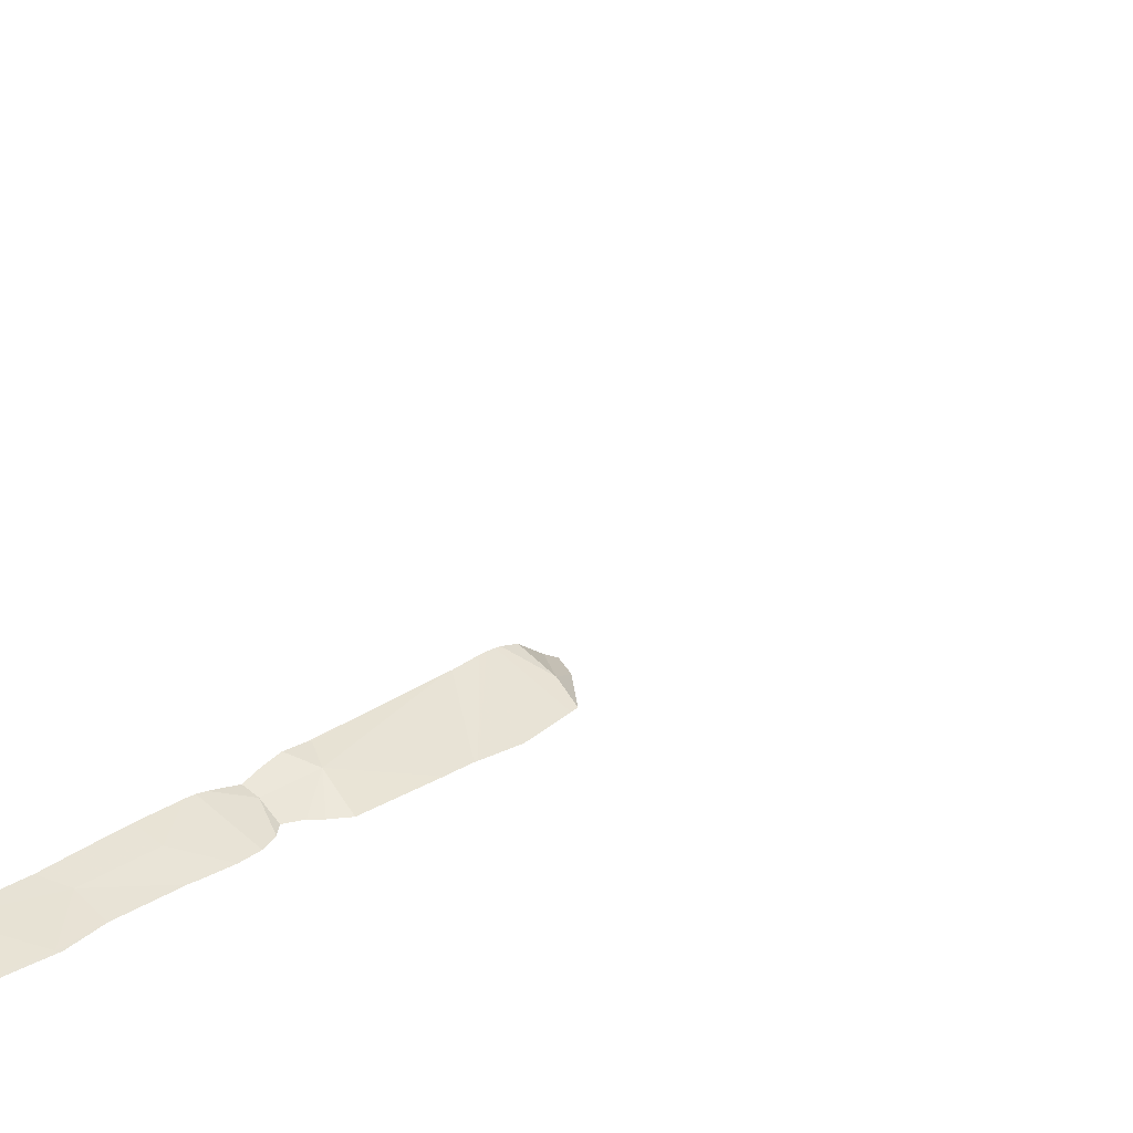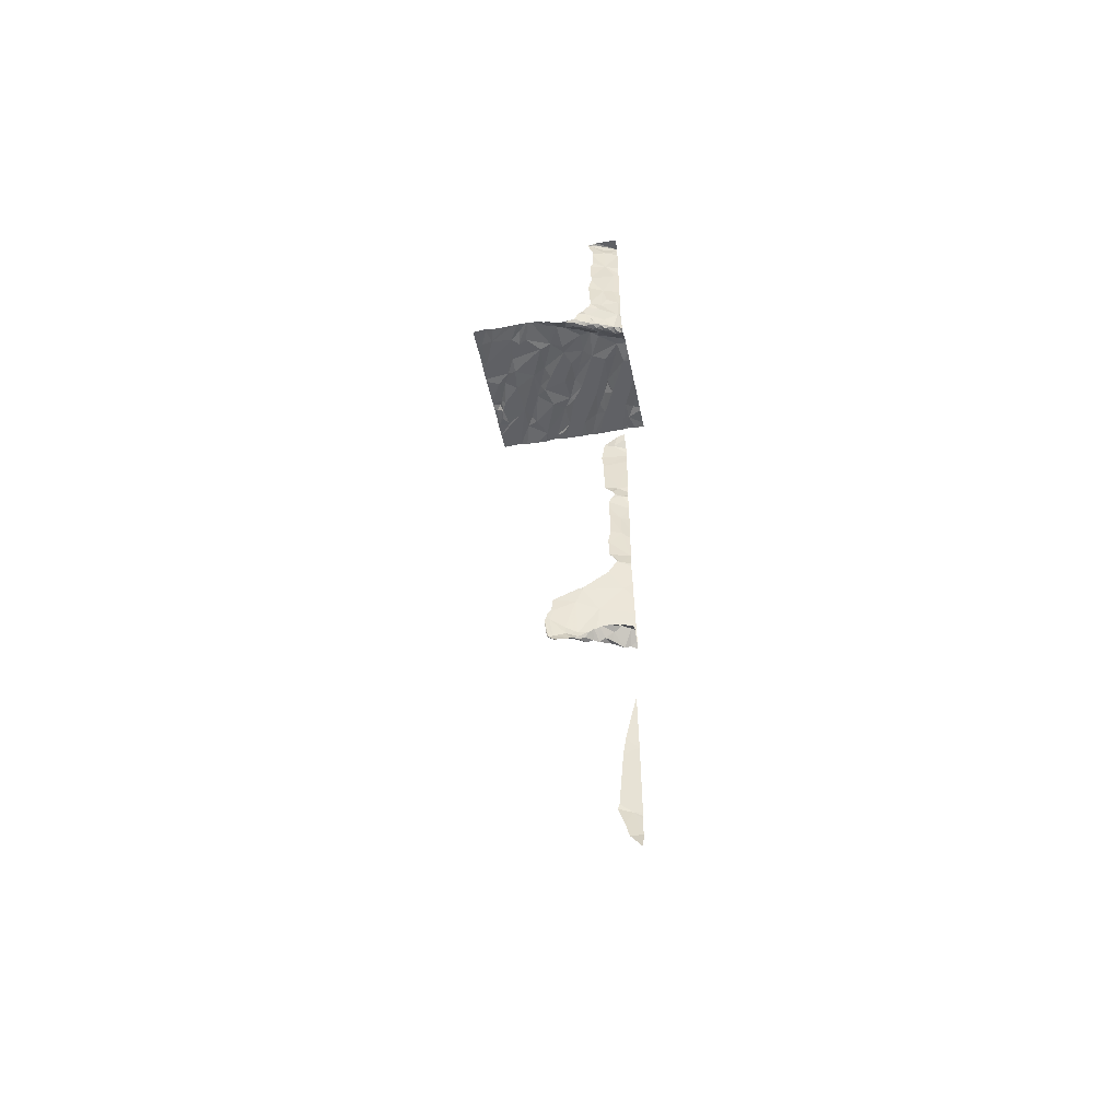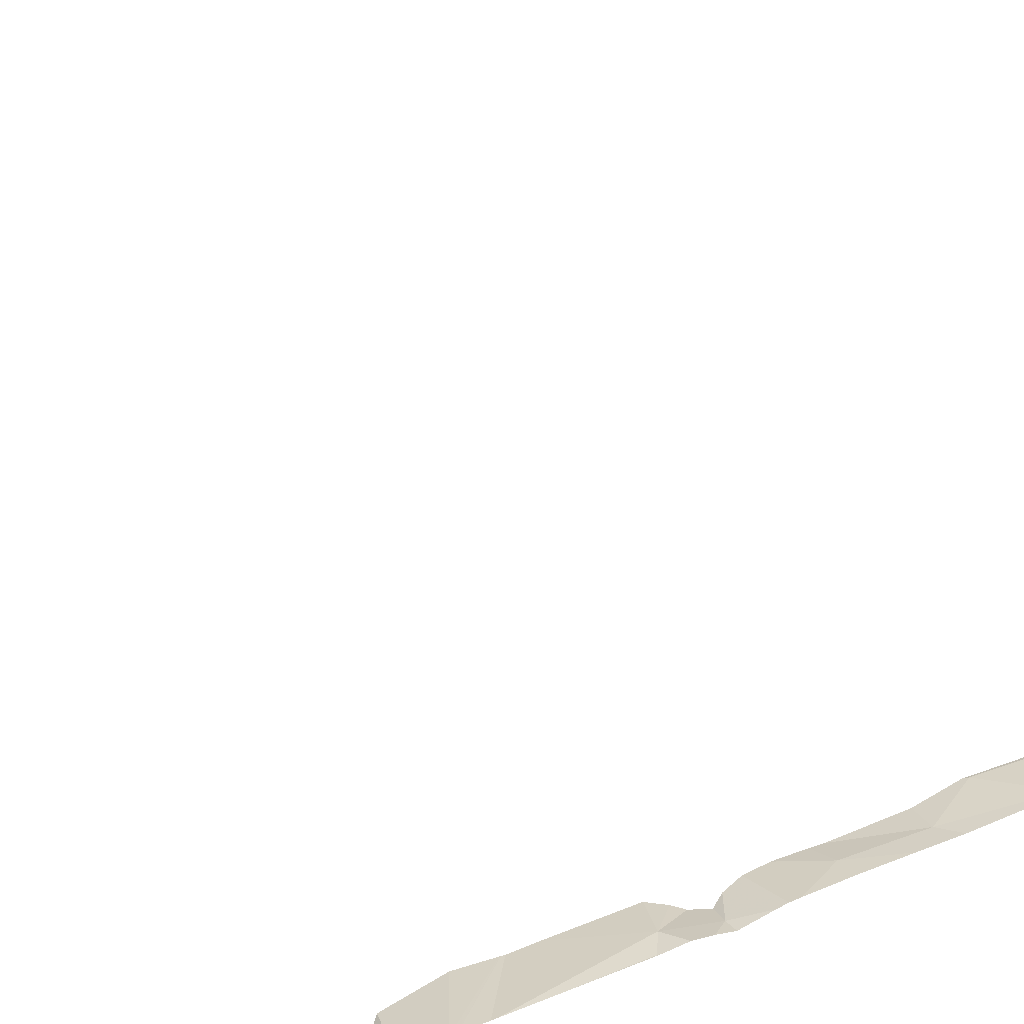
<metadata>
{"format":"obj","ext":"obj","renderer":"f3d","projection":"perspective","resolution":1024,"background":"white","views":[{"elev":27.1,"azim":-135.3,"up":"+Y"},{"elev":-51.8,"azim":11.4,"up":"+Z"},{"elev":50.8,"azim":63.5,"up":"+Y"}]}
</metadata>
<code>
v -124.7 260.6 494.5
v -123.8 260.6 491.4
v -123.8 260.6 491.7
v -124.7 260.6 494.6
v -123.9 260.7 495
v -123.9 260.6 495.3
v -123.8 260.7 496.8
v -123.9 260.7 496.7
v -124 260.6 496.3
v -123.8 260.6 496.5
v -124 260.6 495.7
v -123.9 260.6 497.5
v -125.4 262.5 500.7
v -124.5 260.6 494.9
v -124.6 260.6 494.9
v -123.8 260.7 495.5
v -123.8 260.6 495.9
v -123.9 260.6 496.2
v -124 260.6 496.7
v -123.8 260.7 494.3
v -124 260.6 495.7
v -124.2 260.6 500.6
v -124 260.6 495.5
v -124.7 260.6 494.5
v -124 260.6 497.5
v -125.4 262.5 500.7
v -123.8 260.6 492.5
v -124 260.6 496.2
v -124.1 260.6 501.3
v -123.9 260.7 501.8
v -123.9 262.5 500.6
v -124.3 260.6 495
v -123.8 260.7 502.3
v -124.1 260.6 501.4
v -123.9 260.6 502.1
v -124 260.6 496.2
v -124.3 260.6 494.2
v -124.1 262.5 500.6
v -124 260.6 495.2
v -124 260.6 497
v -123.9 260.6 494.3
v -123.9 260.6 496.5
v -124 260.6 495.5
v -124.6 260.6 494.8
v -124.6 260.6 494.7
v -124.6 260.6 494.7
v -124 260.6 497.5
v -124 260.6 502.3
v -124.6 260.6 494.3
v -124.6 260.6 494.3
v -124.6 260.6 494.3
v -124.3 260.7 494.2
v -124.3 260.6 494.2
v -124.3 260.6 494.2
v -123.9 262.5 500.6
v -123.9 260.6 491.3
v -124.1 260.7 494.7
v -124.4 260.6 494.3
v -124.5 260.7 494.4
v -124.3 260.7 494.4
v -124.4 260.7 494.4
v -124.4 260.6 494.8
v -124 260.6 495.7
v -124.2 260.7 494.4
v -124 260.7 501.2
v -123.8 260.7 501.2
v -123.8 260.7 501.6
v -124.2 260.6 500.6
v -124.5 260.7 500.5
v -124.4 260.6 500.4
v -124.3 260.7 500.4
v -124.3 260.6 500.4
v -124.4 260.7 500.4
v -123.8 260.7 500.6
v -124 260.7 500.8
v -124.2 260.7 494.2
v -125.7 262.5 500.6
v -124.4 260.6 494.2
v -124 260.7 494.2
v -124 260.7 494.3
v -124.1 260.7 494.2
v -124.5 260.7 494.5
v -124.6 260.6 494.6
v -124.6 260.6 494.7
v -124.3 260.6 495
v -124.5 262.5 500.6
v -124.8 262.5 500.6
v -124.5 262.5 500.6
v -124 260.6 495.5
v -124 262.5 500.6
v -124.7 260.7 500.5
v -124.6 260.7 500.5
v -125 262.5 500.6
v -123.8 262.5 500.6
v -123.8 262.5 500.6
v -123.9 260.7 500.9
v -123.8 260.7 500.9
v -124 260.6 500.7
v -124.1 260.6 502.3
v -124 260.7 502.2
v -124.2 260.7 500.4
v -124.3 260.6 500.4
v -124.3 260.8 500.5
v -124.2 260.6 500.4
v -124.1 260.8 500.4
v -124.1 260.7 500.4
v -124.1 260.8 500.4
v -124.1 260.7 500.4
v -124 260.7 500.5
v -124.1 260.7 500.5
v -124.1 260.8 500.5
v -124.1 260.7 494.2
v -124 260.6 494.3
v -123.9 260.8 494.2
v -124.2 260.7 494.3
v -124 260.8 494.2
v -125.6 262.5 500.7
v -125.5 262.5 500.7
v -124.7 260.8 500.5
v -125.2 262.5 500.6
v -124.6 262.5 500.6
v -124.4 262.5 500.6
v -125.5 260.8 500.6
v -125.5 260.6 500.6
v -125.1 262.5 500.6
v -124.9 262.5 500.6
v -125.1 262.5 500.6
v -125.4 262.5 500.6
v -125.1 260.7 500.6
v -125.2 260.8 500.6
v -125.1 260.9 500.6
v -124.3 260.6 494.2
v -124.4 260.6 494.2
v -124.6 260.6 494.2
v -124.5 260.6 494.2
v -124.1 260.6 500.8
v -124.6 260.6 500.4
v -124.1 260.6 501.2
v -123.9 260.8 500.4
v -123.8 260.8 500.5
v -123.9 260.6 491.5
v -124.4 260.6 500.4
v -124 260.6 491.7
v -124.1 260.6 500.8
v -124.5 260.6 500.4
v -123.9 261.1 500.6
v -123.8 261 500.5
v -123.8 260.9 494.2
v -123.8 260.8 494.3
v -124.4 260.6 500.4
v -123.8 260.9 500.4
v -124.3 260.6 500.5
v -124.3 260.6 500.6
v -123.8 260.9 500.4
v -123.8 260.8 494.2
v -124.1 260.6 501.4
v -123.8 261.4 500.5
v -123.9 260.9 500.4
v -124 260.6 495.9
v -124.3 260.9 500.6
v -124 260.8 494.3
v -123.9 260.8 500.4
v -123.9 260.8 500.4
v -124 260.8 500.4
v -123.9 261 500.5
v -123.9 261.3 500.6
v -124 260.7 500.4
v -124 260.7 500.4
v -124.3 261.1 500.6
v -124.2 260.9 500.6
v -124.7 261 500.6
v -124 260.8 500.4
v -124.1 261.3 500.5
v -124.6 261 500.5
v -124.6 261.1 500.6
v -124.1 260.9 500.5
v -124.2 261.2 500.5
v -124.5 261.3 500.6
v -124.9 261.3 500.6
v -124.4 261.4 500.6
v -123.8 260.7 495.5
v -125.6 261.1 500.6
v -123.8 260.6 497.6
v -124.8 261.5 500.6
v -125.6 260.8 500.6
v -125.4 261.3 500.6
v -123.8 260.7 497.3
v -125 260.8 500.5
v -124.9 261 500.5
v -125 261.4 500.6
v -125.3 261.1 500.6
v -125.3 261.3 500.6
v -123.9 260.6 494.3
v -123.8 260.6 494.2
v -123.8 262 500.6
v -123.8 260.6 494.3
v -123.8 260.6 497.6
v -124.6 261.6 500.6
v -124.5 261.6 500.6
v -124.3 261.8 500.6
v -124.1 261.7 500.6
v -124.2 262.2 500.6
v -124.1 261.9 500.6
v -124.2 261.9 500.6
v -124.4 261.7 500.6
v -124.6 261.9 500.6
v -124.6 261.9 500.6
v -124.3 262 500.6
v -124.1 261.7 500.6
v -123.9 262.1 500.6
v -124.9 261.7 500.6
v -125.3 261.6 500.6
v -125.3 261.9 500.6
v -125.5 261.8 500.6
v -124.9 261.9 500.6
v -125.2 262.1 500.6
v -125.1 261.8 500.6
v -123.8 260.7 495.3
v -125.5 261.7 500.6
v -125.5 261.4 500.6
v -125.4 261.5 500.6
v -123.8 260.7 497
v -125.6 261.8 500.7
v -125.6 261.9 500.6
v -125.6 261.9 500.6
v -125 261.6 500.6
v -125.1 262.1 500.6
v -123.9 262.3 500.6
v -123.8 262.2 500.6
v -123.9 260.6 502.3
v -124.3 262.2 500.6
v -124.5 262.3 500.6
v -124.7 262.3 500.6
v -124 262.4 500.6
v -124.7 262 500.6
v -123.8 260.6 491.4
v -125.5 262.1 500.6
v -125.6 262.1 500.6
v -125.3 262.2 500.6
v -125.6 262 500.6
v -123.8 260.7 495.1
v -125 262.4 500.6
v -124.9 262.4 500.6
v -124.8 262.4 500.6
v -123.8 260.7 491.6
v -125.7 260.8 500.6
v -124.8 262.5 500.6
v -125.7 261 500.6
v -125.7 261.2 500.6
v -125.7 261.2 500.6
v -125.7 260.9 500.6
v -125.7 260.9 500.6
v -125.7 261.3 500.6
v -125.7 261.8 500.6
v -125.7 261.7 500.6
v -125.7 261.4 500.6
v -125.7 261.5 500.6
v -125.7 261.8 500.6
v -125.7 261.8 500.6
v -125.7 262.3 500.6
v -125.7 262.1 500.6
v -125.7 262.4 500.6
v -125.7 262.3 500.6
v -125.7 262 500.6
v -125.7 262.1 500.6
v -125.7 262.1 500.6
v -123.8 260.7 495.8
v -123.8 260.7 496
v -123.8 260.7 496.8
v -123.8 260.7 494.3
v -123.8 260.7 494.3
v -123.8 260.7 496.2
v -123.8 260.6 491.4
v -123.8 260.6 492.6
v -123.8 260.6 492.5
v -123.8 260.6 492.5
v -123.8 260.7 491.7
v -123.8 260.7 502.3
v -124 262.5 500.6
v -123.8 260.7 502.3
v -123.8 260.7 502.2
v -123.8 260.7 494.3
v -124.8 262.5 500.6
v -123.8 260.6 495.4
v -123.8 260.7 495.5
v -123.8 260.7 496.4
v -123.8 260.6 496.5
v -123.8 260.7 496.6
v -123.8 260.7 497.5
v -123.8 260.7 497.5
v -123.8 260.7 495.5
v -123.8 260.7 502.3
v -123.8 260.7 502.3
v -124.4 262.5 500.6
v -123.8 260.8 494.7
v -123.8 260.7 494.9
v -123.8 260.7 497.4
v -123.8 260.7 497.4
v -123.8 260.7 496.4
v -123.8 260.7 497.3
v -123.8 260.7 502.1
v -124 262.5 500.6
v -123.8 260.7 502.3
v -123.8 260.7 496.7
v -123.8 260.7 496.8
v -123.8 260.7 496.3
v -123.8 260.7 497.4
v -123.8 260.7 502.3
v -123.8 260.6 492.5
v -123.8 260.6 492.5
v -123.8 260.7 491.6
v -123.8 260.7 500.8
v -123.8 260.7 500.6
v -123.8 260.8 500.9
v -123.8 260.8 501
v -123.8 261.1 500.5
v -123.8 261 500.5
v -123.8 260.8 500.5
v -123.8 260.8 500.5
v -123.8 260.9 494.3
v -123.8 260.9 494.2
v -123.8 260.9 500.4
v -123.8 260.9 500.4
v -123.8 260.8 494.4
v -123.8 260.8 501.2
v -123.8 260.7 501.7
v -123.8 260.7 501.6
v -123.8 260.7 501.5
v -123.8 260.8 500.9
v -123.8 260.8 500.9
v -123.8 260.7 501.8
v -123.8 260.7 502.3
v -123.8 260.8 494.2
v -123.8 260.7 496.8
v -123.8 261.1 500.6
v -123.8 260.8 500.6
v -123.8 260.8 500.5
v -123.8 261.3 500.5
v -123.8 260.9 494.2
v -123.8 260.9 494.2
v -123.8 260.8 494.6
v -123.8 260.8 494.5
v -123.8 261.4 500.5
v -123.8 261.9 500.6
v -123.8 262 500.6
v -123.8 261.6 500.6
v -123.8 261.7 500.6
v -123.8 261.7 500.6
v -123.8 262 500.6
v -123.8 262.2 500.6
v -123.8 262.4 500.6
v -123.8 262.2 500.6
v -124 260.6 497.1
v -124.3 260.6 495
v -124.3 260.6 495
v -124.7 260.6 494.6
v -123.9 260.6 492.6
v -123.9 260.6 492.4
v -124 260.6 491.8
v -124.1 260.6 500.8
v -124.1 260.6 502
v -124.1 260.6 502
v -124 260.6 502.3
v -124.1 260.6 502.1
v -124.1 260.6 502.2
v -124 260.6 502.3
v -124.1 260.6 502.3
v -124.1 260.6 502.3
v -124.1 260.6 501.7
v -124.1 260.6 502.3
v -124.6 260.6 500.4
v -124.2 260.6 500.6
v -124.7 260.6 500.5
v -124.7 260.6 500.5
v -124.4 260.6 500.4
v -124.3 260.6 500.4
v -124.5 260.6 500.4
v -124.3 260.6 500.4
v -124.2 260.6 500.7
v -123.9 260.6 494.3
v -123.9 260.6 495.3
v -124 260.6 495.5
v -123.9 260.6 495.3
v -124 260.6 494.3
v -124.1 260.6 494.3
v -124 260.6 494.3
v -124.1 260.6 494.3
v -124.1 260.6 494.3
v -124.2 260.6 494.3
v -124.2 260.6 494.3
v -124.2 260.6 494.3
v -124.4 260.6 494.2
v -124.4 260.6 494.2
v -124.4 260.6 494.2
v -124.7 260.6 494.3
v -124.7 260.6 494.4
v -124.6 260.6 494.2
v -123.9 260.6 496.6
v -124 260.6 496.6
v -123.9 260.6 496.5
v -124.1 260.6 501.8
v -124.8 260.6 500.5
v -124.9 260.6 500.5
v -125.5 260.6 500.6
v -125.4 260.6 500.5
v -125.5 260.6 500.6
v -125.5 260.6 500.6
v -125.3 260.6 500.5
v -125.1 260.6 500.6
v -125.1 260.6 500.6
v -125.1 260.6 500.6
v -125 260.6 500.6
v -125 260.6 500.5
v -123.8 260.6 497.7
v -124.9 260.6 500.5
v -124.9 260.6 500.5
v -124 260.6 497.1
v -125.7 260.6 500.6
v -125.7 260.6 500.6
v -123.8 260.6 497.7
v -123.9 260.6 491.3
v -123.9 260.6 492.6
v -123.9 260.6 502.3
v -123.8 260.6 502.3
v -123.8 260.6 494.2
v -123.8 260.6 494.2
v -124 260.6 496.4
v -124 260.6 497.5
v -123.8 260.6 491.2
v -124 260.6 497.3
v -124 260.6 497.3
v -124 260.6 497.1
v -124 260.6 496.4
v -123.8 260.6 493.2
v -124 260.6 497.1
f 3 2 236
f 6 5 241
f 8 7 222
f 197 183 420
f 17 16 181
f 18 17 267
f 373 92 91
f 372 68 22
f 371 92 373
f 276 3 277
f 370 99 368
f 194 41 196
f 16 6 284
f 369 30 156
f 368 99 365
f 367 99 370
f 48 33 292
f 50 49 51
f 53 52 54
f 5 57 295
f 59 58 60
f 61 57 62
f 63 17 159
f 61 64 57
f 56 3 141
f 156 67 34
f 70 69 137
f 72 71 73
f 73 69 70
f 74 98 75
f 65 75 144
f 53 76 52
f 135 49 134
f 78 58 135
f 60 61 59
f 52 60 58
f 64 60 52
f 80 79 81
f 53 54 132
f 61 82 59
f 49 58 51
f 83 51 59
f 85 62 57
f 298 297 430
f 25 289 428
f 43 63 11
f 299 286 427
f 52 58 54
f 85 5 39
f 17 18 36
f 24 51 1
f 83 84 46
f 62 85 14
f 44 62 15
f 83 62 84
f 40 187 417
f 30 35 281
f 1 83 356
f 357 274 422
f 5 85 57
f 61 60 64
f 59 82 83
f 61 62 82
f 3 27 358
f 97 96 65
f 144 98 360
f 35 30 361
f 34 65 29
f 96 97 75
f 366 99 367
f 363 48 366
f 99 100 35
f 99 35 362
f 66 65 67
f 280 100 303
f 137 92 371
f 101 71 72
f 72 102 101
f 373 91 374
f 102 72 375
f 103 73 71
f 72 70 150
f 101 102 104
f 105 101 106
f 70 72 73
f 108 107 106
f 101 104 106
f 104 110 106
f 108 110 68
f 152 104 378
f 109 98 74
f 65 96 75
f 104 102 376
f 109 108 68
f 104 68 110
f 98 68 372
f 101 111 71
f 193 113 380
f 381 89 382
f 384 80 385
f 89 6 16
f 41 80 113
f 41 114 80
f 81 112 387
f 76 53 389
f 112 76 390
f 112 115 76
f 52 76 115
f 132 78 392
f 39 6 383
f 385 81 388
f 64 52 115
f 79 116 81
f 134 50 397
f 58 59 51
f 83 82 62
f 10 8 398
f 8 10 288
f 7 8 304
f 299 18 306
f 89 16 63
f 16 17 63
f 98 109 68
f 108 106 110
f 78 54 58
f 307 298 432
f 303 99 308
f 99 48 293
f 402 119 403
f 123 124 404
f 407 246 418
f 129 130 410
f 130 123 409
f 131 129 412
f 366 48 99
f 365 99 364
f 364 99 362
f 74 97 312
f 140 139 74
f 363 33 48
f 320 148 321
f 362 35 361
f 361 30 401
f 360 98 379
f 65 66 97
f 315 66 325
f 67 30 326
f 66 67 327
f 359 3 358
f 358 27 357
f 357 27 274
f 139 140 154
f 155 20 270
f 114 20 155
f 41 20 114
f 356 83 4
f 146 147 316
f 355 85 354
f 158 154 151
f 154 140 151
f 354 85 32
f 140 74 336
f 157 146 335
f 317 151 322
f 148 155 333
f 149 155 148
f 353 300 307
f 151 140 318
f 147 158 151
f 295 64 341
f 160 69 103
f 161 64 112
f 116 161 112
f 163 162 139
f 158 164 163
f 158 165 164
f 111 105 107
f 161 149 324
f 157 166 146
f 167 162 168
f 169 160 170
f 97 74 75
f 119 92 171
f 69 73 103
f 101 105 111
f 103 71 111
f 106 107 105
f 172 168 162
f 168 172 164
f 168 164 107
f 109 168 108
f 164 111 107
f 109 74 139
f 139 167 109
f 167 139 162
f 168 109 167
f 108 168 107
f 170 103 111
f 114 116 79
f 79 80 114
f 64 115 112
f 114 155 149
f 112 81 116
f 166 173 146
f 165 158 147
f 139 158 163
f 139 154 158
f 164 162 163
f 165 111 164
f 174 160 175
f 165 176 111
f 160 103 170
f 169 178 175
f 175 171 174
f 177 169 170
f 146 173 177
f 160 169 175
f 179 171 175
f 165 146 176
f 92 69 174
f 162 164 172
f 341 161 342
f 149 161 116
f 114 149 116
f 177 180 169
f 146 177 176
f 92 119 91
f 171 92 174
f 170 111 176
f 69 160 174
f 146 165 147
f 170 176 177
f 40 8 187
f 179 175 184
f 123 185 124
f 185 123 182
f 186 182 130
f 272 18 268
f 246 185 251
f 185 182 248
f 403 171 415
f 188 131 413
f 130 129 131
f 179 190 189
f 191 130 131
f 171 189 188
f 191 131 188
f 415 188 416
f 123 130 182
f 190 192 189
f 192 191 189
f 191 186 130
f 271 20 282
f 250 186 253
f 188 189 191
f 179 189 171
f 19 8 40
f 199 198 178
f 198 184 178
f 173 201 200
f 204 203 202
f 166 201 173
f 205 199 177
f 180 177 199
f 199 178 180
f 175 178 184
f 180 178 169
f 207 198 199
f 203 157 346
f 204 208 200
f 201 166 157
f 203 201 157
f 200 206 205
f 206 207 205
f 203 209 201
f 203 204 209
f 205 177 200
f 210 203 347
f 201 209 204
f 204 200 201
f 207 199 205
f 177 173 200
f 184 198 211
f 220 219 254
f 186 221 220
f 22 68 153
f 254 223 258
f 223 219 225
f 258 224 259
f 214 225 219
f 214 219 221
f 253 220 256
f 226 190 179
f 186 191 192
f 192 190 212
f 211 198 207
f 186 192 221
f 215 211 207
f 217 211 215
f 226 184 211
f 179 184 226
f 217 215 227
f 226 217 190
f 214 212 213
f 217 226 211
f 221 192 212
f 220 221 219
f 225 224 223
f 213 212 190
f 217 213 190
f 212 214 221
f 344 210 348
f 229 210 195
f 229 195 349
f 15 62 14
f 210 202 203
f 90 228 302
f 200 208 231
f 232 231 86
f 87 232 283
f 202 231 208
f 202 210 90
f 210 229 228
f 202 208 204
f 302 234 279
f 31 228 55
f 228 229 350
f 235 207 206
f 206 232 233
f 86 202 294
f 231 232 200
f 232 206 200
f 217 216 213
f 235 206 233
f 214 213 225
f 238 237 260
f 213 239 26
f 238 240 237
f 262 213 13
f 270 20 271
f 264 238 265
f 213 237 225
f 242 215 235
f 227 216 217
f 244 243 233
f 215 242 227
f 233 243 235
f 244 233 87
f 243 244 247
f 215 207 235
f 243 242 235
f 213 216 239
f 239 227 242
f 239 242 120
f 237 240 225
f 224 225 238
f 225 240 238
f 260 213 263
f 216 227 239
f 269 7 334
f 14 85 355
f 55 351 94
f 127 243 93
f 246 124 185
f 248 182 249
f 268 18 267
f 249 182 250
f 267 17 181
f 250 182 186
f 181 16 291
f 251 185 252
f 252 185 248
f 4 83 46
f 253 186 220
f 183 12 290
f 254 219 223
f 255 220 254
f 1 51 83
f 256 220 257
f 187 8 222
f 257 220 255
f 222 7 269
f 258 223 224
f 259 224 264
f 24 50 51
f 260 237 213
f 261 238 260
f 218 6 241
f 241 5 296
f 263 213 262
f 23 89 43
f 264 224 238
f 245 3 236
f 265 238 266
f 266 238 261
f 236 2 273
f 28 17 36
f 273 2 56
f 274 27 275
f 32 85 39
f 275 27 310
f 276 27 3
f 39 5 6
f 277 3 311
f 278 33 230
f 42 10 400
f 11 63 21
f 280 35 100
f 281 35 280
f 282 20 194
f 43 89 63
f 47 12 197
f 284 6 218
f 285 16 284
f 25 297 289
f 286 10 42
f 287 10 286
f 288 10 287
f 9 18 299
f 289 12 47
f 290 12 289
f 291 16 285
f 36 18 9
f 292 33 332
f 293 48 292
f 46 84 45
f 45 84 44
f 295 57 64
f 296 5 295
f 44 84 62
f 37 53 132
f 9 299 433
f 187 300 353
f 132 54 78
f 301 30 281
f 303 100 99
f 304 8 288
f 133 78 135
f 305 7 304
f 134 49 50
f 306 18 272
f 353 307 435
f 135 58 49
f 308 99 293
f 309 27 276
f 310 27 309
f 136 65 144
f 311 3 245
f 144 75 98
f 312 97 329
f 313 74 312
f 314 97 315
f 150 70 142
f 142 70 377
f 315 97 66
f 316 147 317
f 317 147 151
f 318 140 319
f 145 70 137
f 137 69 92
f 319 140 337
f 320 149 148
f 152 68 104
f 321 148 340
f 322 151 323
f 323 151 318
f 324 149 320
f 153 68 152
f 138 65 136
f 325 66 328
f 326 30 331
f 327 67 326
f 328 66 327
f 29 65 138
f 329 97 330
f 34 67 65
f 330 97 314
f 331 30 301
f 332 33 278
f 156 30 67
f 333 155 270
f 143 3 359
f 334 7 305
f 335 146 316
f 336 74 313
f 141 3 143
f 337 140 336
f 338 157 335
f 21 63 159
f 339 148 333
f 159 17 28
f 340 148 339
f 56 2 3
f 341 64 161
f 342 161 324
f 343 157 338
f 193 41 113
f 344 195 210
f 345 195 344
f 196 41 193
f 346 157 343
f 347 203 346
f 194 20 41
f 348 210 347
f 230 33 363
f 349 195 345
f 350 229 349
f 351 228 352
f 197 12 183
f 352 228 350
f 374 91 402
f 375 72 150
f 376 102 375
f 377 70 145
f 378 104 376
f 379 98 372
f 380 113 386
f 381 6 89
f 94 351 95
f 382 89 23
f 383 6 381
f 384 113 80
f 77 262 117
f 117 262 118
f 385 80 81
f 386 113 384
f 118 262 13
f 387 112 391
f 388 81 387
f 93 243 126
f 389 53 37
f 390 76 389
f 391 112 390
f 125 242 127
f 392 78 394
f 393 78 133
f 127 242 243
f 394 78 393
f 395 50 396
f 121 232 88
f 396 50 24
f 397 50 395
f 398 8 399
f 122 202 38
f 399 8 19
f 400 10 398
f 128 239 120
f 401 30 369
f 120 242 125
f 402 91 119
f 403 119 171
f 126 243 247
f 404 124 406
f 405 123 404
f 406 124 407
f 247 244 87
f 407 124 246
f 13 213 26
f 408 123 405
f 409 123 408
f 26 239 128
f 410 130 409
f 411 129 410
f 294 202 122
f 412 129 411
f 413 131 412
f 55 228 351
f 415 171 188
f 416 188 413
f 31 234 228
f 279 234 31
f 417 187 353
f 418 246 419
f 38 202 90
f 420 183 414
f 283 232 121
f 421 273 56
f 422 274 434
f 423 278 230
f 424 278 423
f 87 233 232
f 425 282 194
f 426 282 425
f 427 286 42
f 88 232 86
f 428 289 47
f 429 273 421
f 86 231 202
f 430 297 25
f 431 298 430
f 302 228 234
f 432 298 431
f 433 299 427
f 90 210 228
f 435 307 432

</code>
